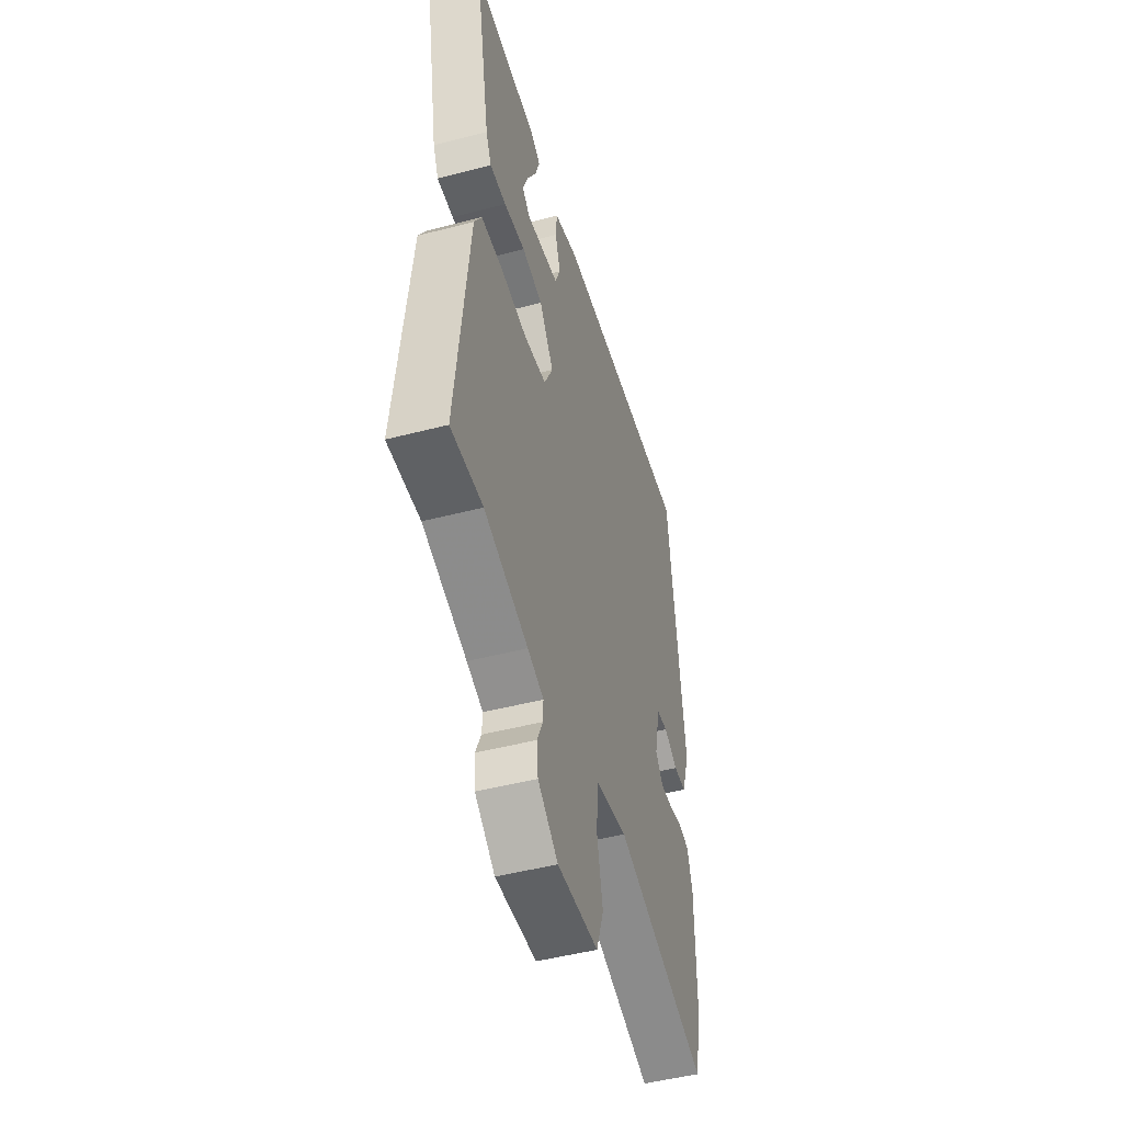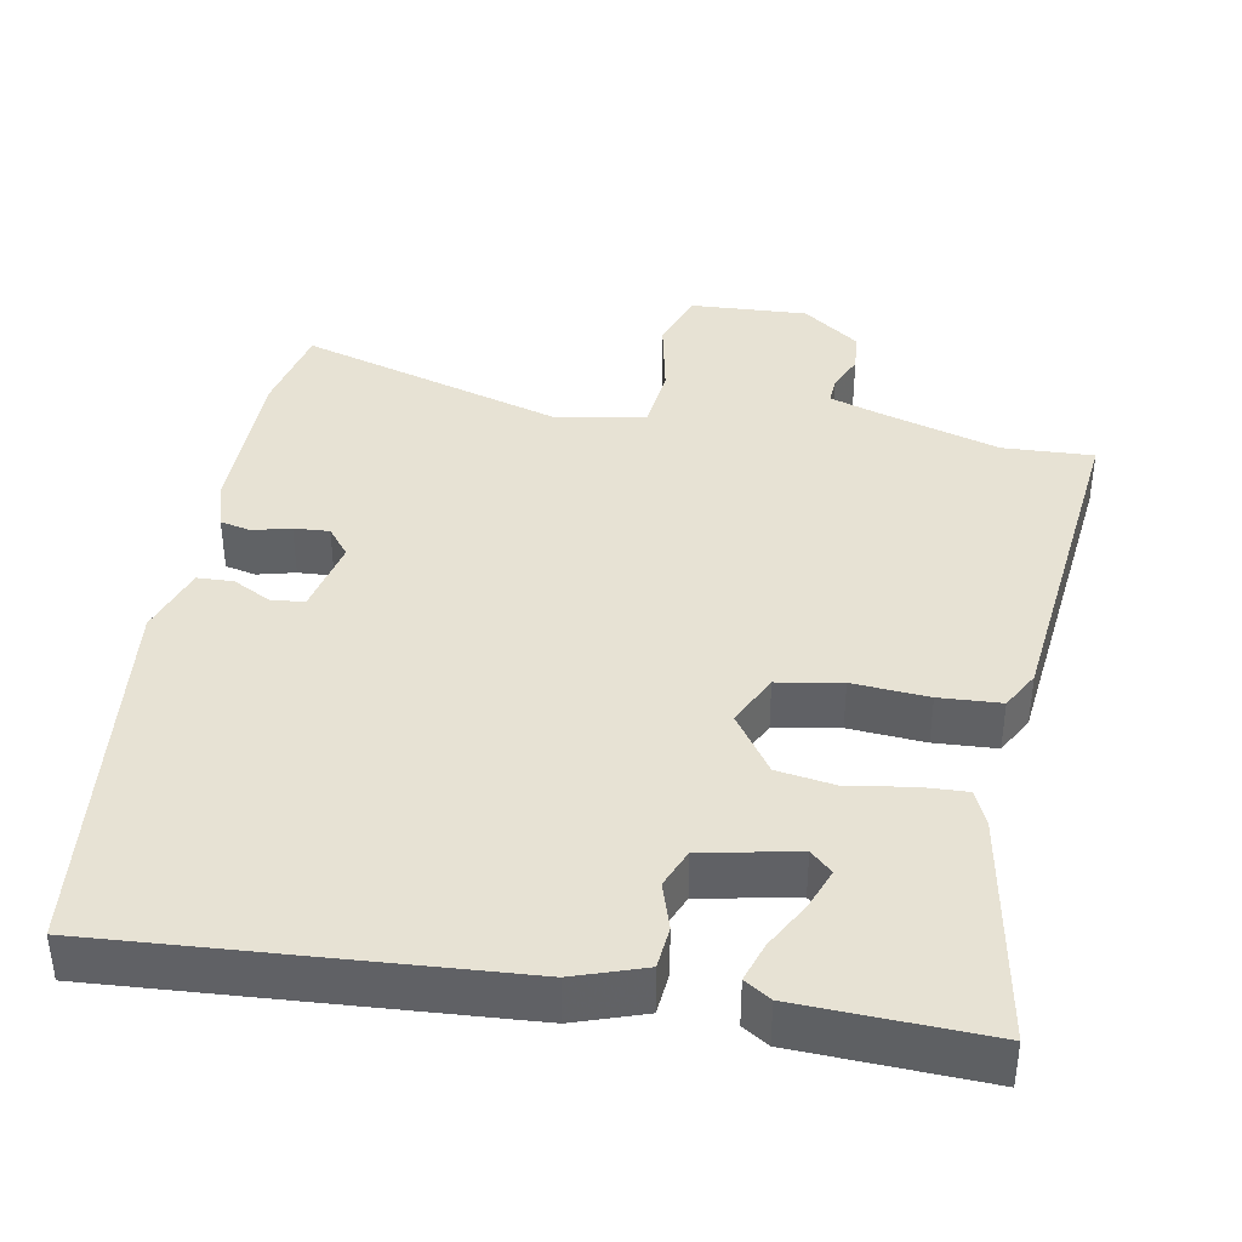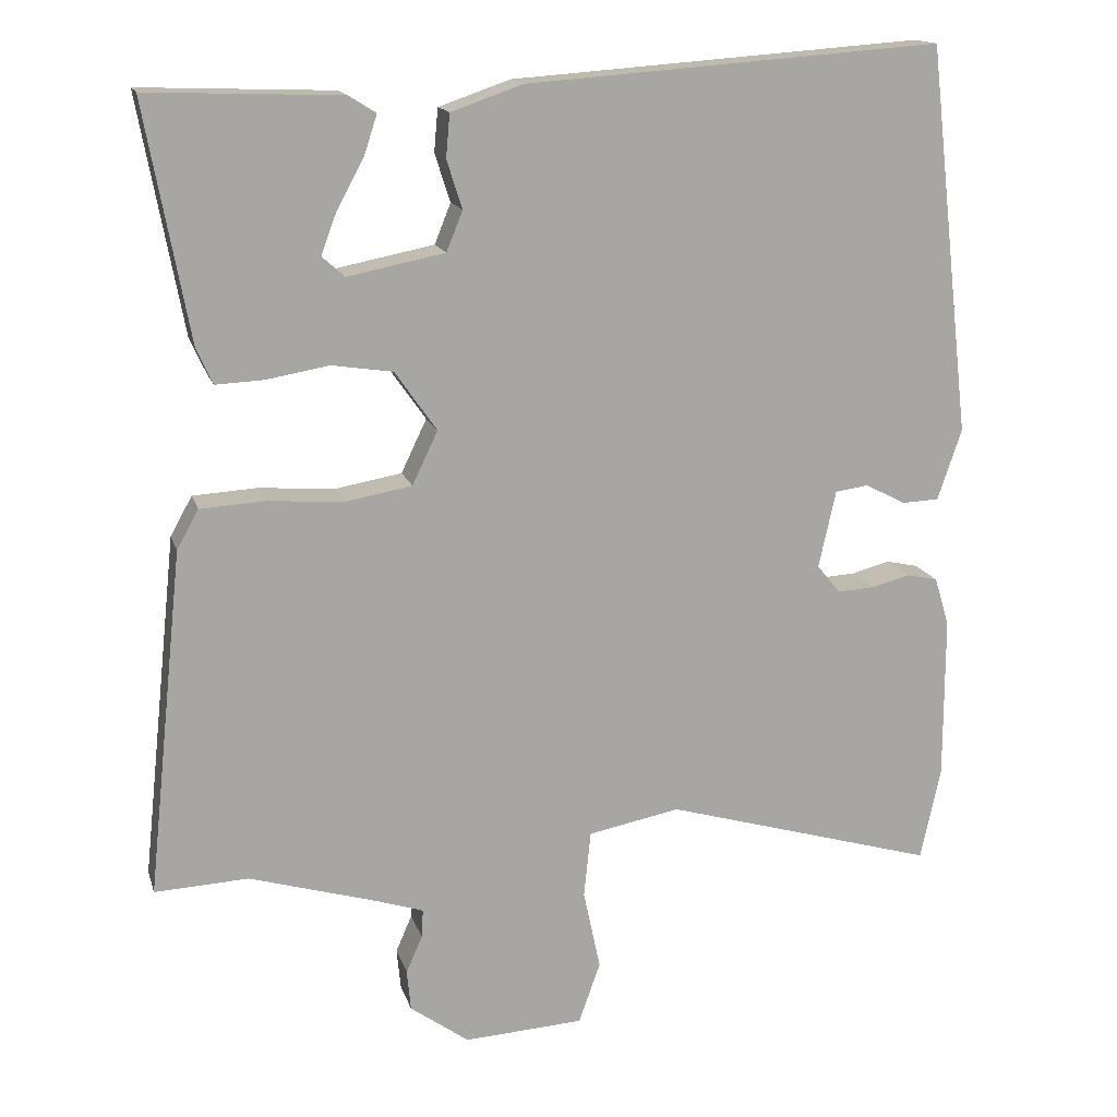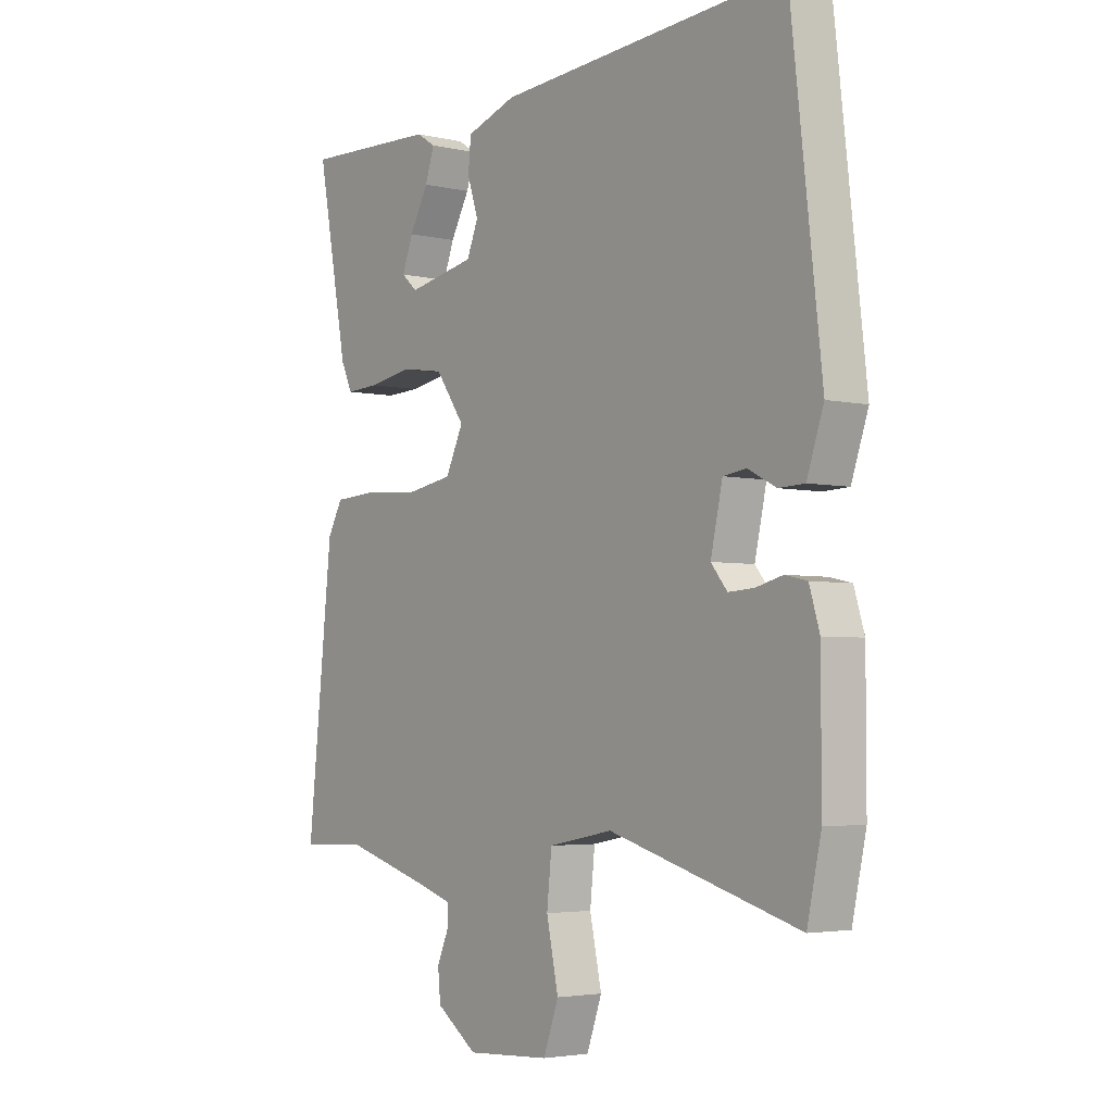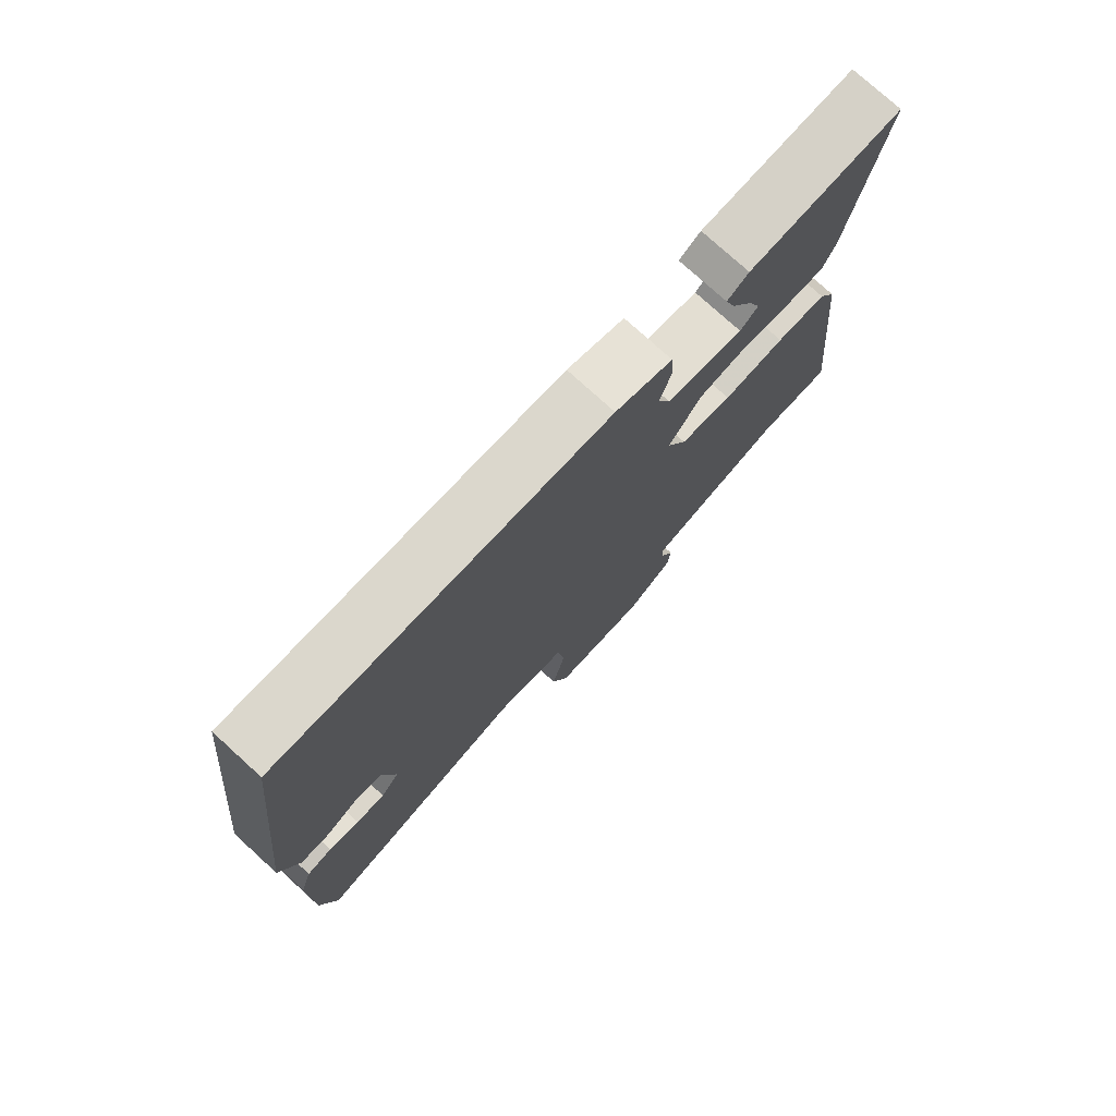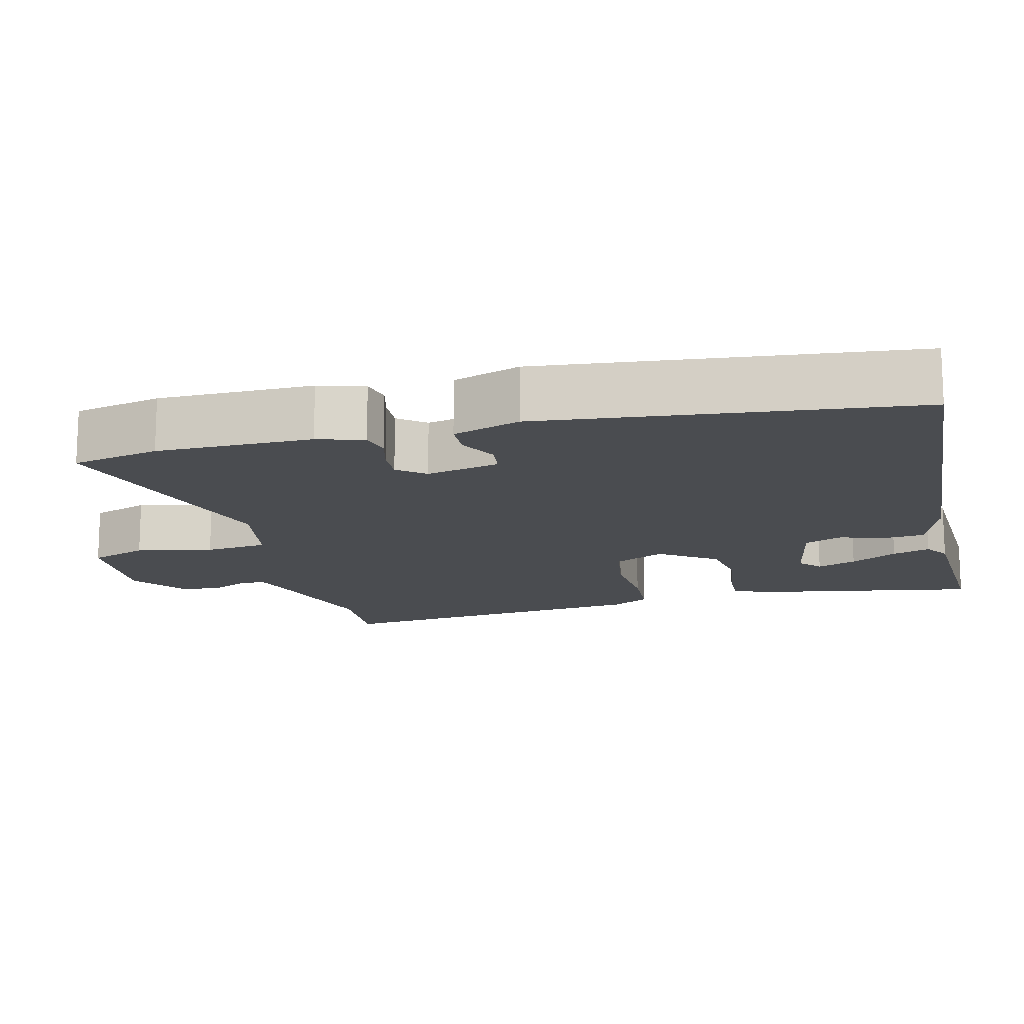
<metadata>
{"format":"obj","ext":"obj","renderer":"f3d","projection":"perspective","resolution":1024,"background":"white","views":[{"elev":-49.0,"azim":106.1,"up":"+Z"},{"elev":39.8,"azim":10.6,"up":"+Y"},{"elev":15.4,"azim":165.4,"up":"+Z"},{"elev":-3.7,"azim":-127.5,"up":"+Z"},{"elev":76.7,"azim":-47.7,"up":"+Z"},{"elev":-14.8,"azim":-75.7,"up":"+Y"}]}
</metadata>
<code>
v -0.465 0.07 0.54
v 0.071 0.07 0.501
v 0.164 0.07 0.469
v 0.169 0.07 0.413
v 0.149 0.07 0.351
v 0.17 0.07 0.299
v 0.296 0.07 0.274
v 0.325 0.07 0.3
v 0.305 0.07 0.354
v 0.27 0.07 0.418
v 0.253 0.07 0.47
v 0.288 0.07 0.492
v 0.538 0.07 0.501
v 0.481 0.07 0.195
v 0.46 0.07 0.149
v 0.398 0.07 0.152
v 0.317 0.07 0.166
v 0.238 0.07 0.154
v 0.184 0.07 0.077
v 0.217 0.07 0.008
v 0.302 0.07 -0.007
v 0.403 0.07 0
v 0.485 0.07 -0.005
v 0.513 0.07 -0.056
v 0.56 0.07 -0.503
v 0.439 0.07 -0.497
v 0.273 0.07 -0.546
v 0.212 0.07 -0.566
v 0.214 0.07 -0.603
v 0.235 0.07 -0.651
v 0.23 0.07 -0.704
v 0.154 0.07 -0.759
v -0.001 0.07 -0.75
v -0.029 0.07 -0.671
v -0.007 0.07 -0.567
v -0.016 0.07 -0.481
v -0.135 0.07 -0.458
v -0.487 0.07 -0.56
v -0.513 0.07 -0.44
v -0.513 0.07 -0.228
v -0.494 0.07 -0.165
v -0.453 0.07 -0.156
v -0.403 0.07 -0.169
v -0.356 0.07 -0.172
v -0.326 0.07 -0.135
v -0.348 0.07 -0.035
v -0.391 0.07 -0.029
v -0.443 0.07 -0.056
v -0.491 0.07 -0.054
v -0.522 0.07 0.038
v -0.465 0 0.54
v 0.071 0 0.501
v 0.164 0 0.469
v 0.169 0 0.413
v 0.149 0 0.351
v 0.17 0 0.299
v 0.296 0 0.274
v 0.325 0 0.3
v 0.305 0 0.354
v 0.27 0 0.418
v 0.253 0 0.47
v 0.288 0 0.492
v 0.538 0 0.501
v 0.481 0 0.195
v 0.46 0 0.149
v 0.398 0 0.152
v 0.317 0 0.166
v 0.238 0 0.154
v 0.184 0 0.077
v 0.217 0 0.008
v 0.302 0 -0.007
v 0.403 0 0
v 0.485 0 -0.005
v 0.513 0 -0.056
v 0.56 0 -0.503
v 0.439 0 -0.497
v 0.273 0 -0.546
v 0.212 0 -0.566
v 0.214 0 -0.603
v 0.235 0 -0.651
v 0.23 0 -0.704
v 0.154 0 -0.759
v -0.001 0 -0.75
v -0.029 0 -0.671
v -0.007 0 -0.567
v -0.016 0 -0.481
v -0.135 0 -0.458
v -0.487 0 -0.56
v -0.513 0 -0.44
v -0.513 0 -0.228
v -0.494 0 -0.165
v -0.453 0 -0.156
v -0.403 0 -0.169
v -0.356 0 -0.172
v -0.326 0 -0.135
v -0.348 0 -0.035
v -0.391 0 -0.029
v -0.443 0 -0.056
v -0.491 0 -0.054
v -0.522 0 0.038
f 47 48 49 50
f 46 47 50 1
f 45 46 1 2
f 40 41 42 43
f 40 43 44
f 37 38 39 40
f 36 37 40 44
f 32 33 34 35
f 32 35 36
f 29 30 31 32
f 28 29 32 36
f 27 28 36 44
f 23 24 25 26
f 21 22 23 26
f 20 21 26 27
f 19 20 27 44
f 14 15 16 17
f 14 17 18
f 13 14 18
f 9 10 11 12
f 8 9 12 13
f 2 3 4 5
f 45 2 5 6
f 18 19 44 45
f 18 45 6 7
f 8 13 18
f 7 8 18
f 100 99 98 97
f 51 100 97 96
f 52 51 96 95
f 93 92 91 90
f 94 93 90
f 90 89 88 87
f 94 90 87 86
f 85 84 83 82
f 86 85 82
f 82 81 80 79
f 86 82 79 78
f 94 86 78 77
f 76 75 74 73
f 76 73 72 71
f 77 76 71 70
f 94 77 70 69
f 67 66 65 64
f 68 67 64
f 68 64 63
f 62 61 60 59
f 63 62 59 58
f 55 54 53 52
f 56 55 52 95
f 95 94 69 68
f 57 56 95 68
f 68 63 58
f 68 58 57
f 1 51 52 2
f 2 52 53 3
f 3 53 54 4
f 4 54 55 5
f 5 55 56 6
f 6 56 57 7
f 7 57 58 8
f 8 58 59 9
f 9 59 60 10
f 10 60 61 11
f 11 61 62 12
f 12 62 63 13
f 13 63 64 14
f 14 64 65 15
f 15 65 66 16
f 16 66 67 17
f 17 67 68 18
f 18 68 69 19
f 19 69 70 20
f 20 70 71 21
f 21 71 72 22
f 22 72 73 23
f 23 73 74 24
f 24 74 75 25
f 25 75 76 26
f 26 76 77 27
f 27 77 78 28
f 28 78 79 29
f 29 79 80 30
f 30 80 81 31
f 31 81 82 32
f 32 82 83 33
f 33 83 84 34
f 34 84 85 35
f 35 85 86 36
f 36 86 87 37
f 37 87 88 38
f 38 88 89 39
f 39 89 90 40
f 40 90 91 41
f 41 91 92 42
f 42 92 93 43
f 43 93 94 44
f 44 94 95 45
f 45 95 96 46
f 46 96 97 47
f 47 97 98 48
f 48 98 99 49
f 49 99 100 50
f 50 100 51 1

</code>
